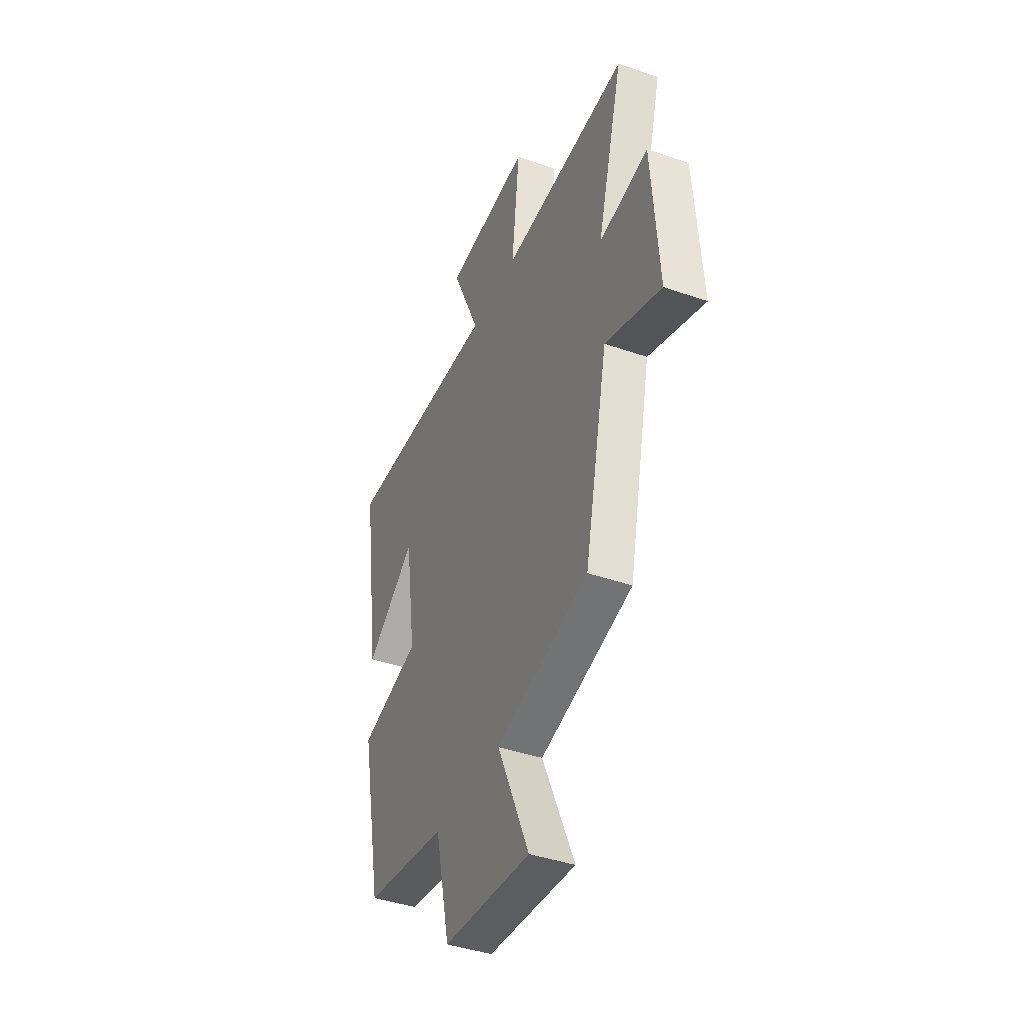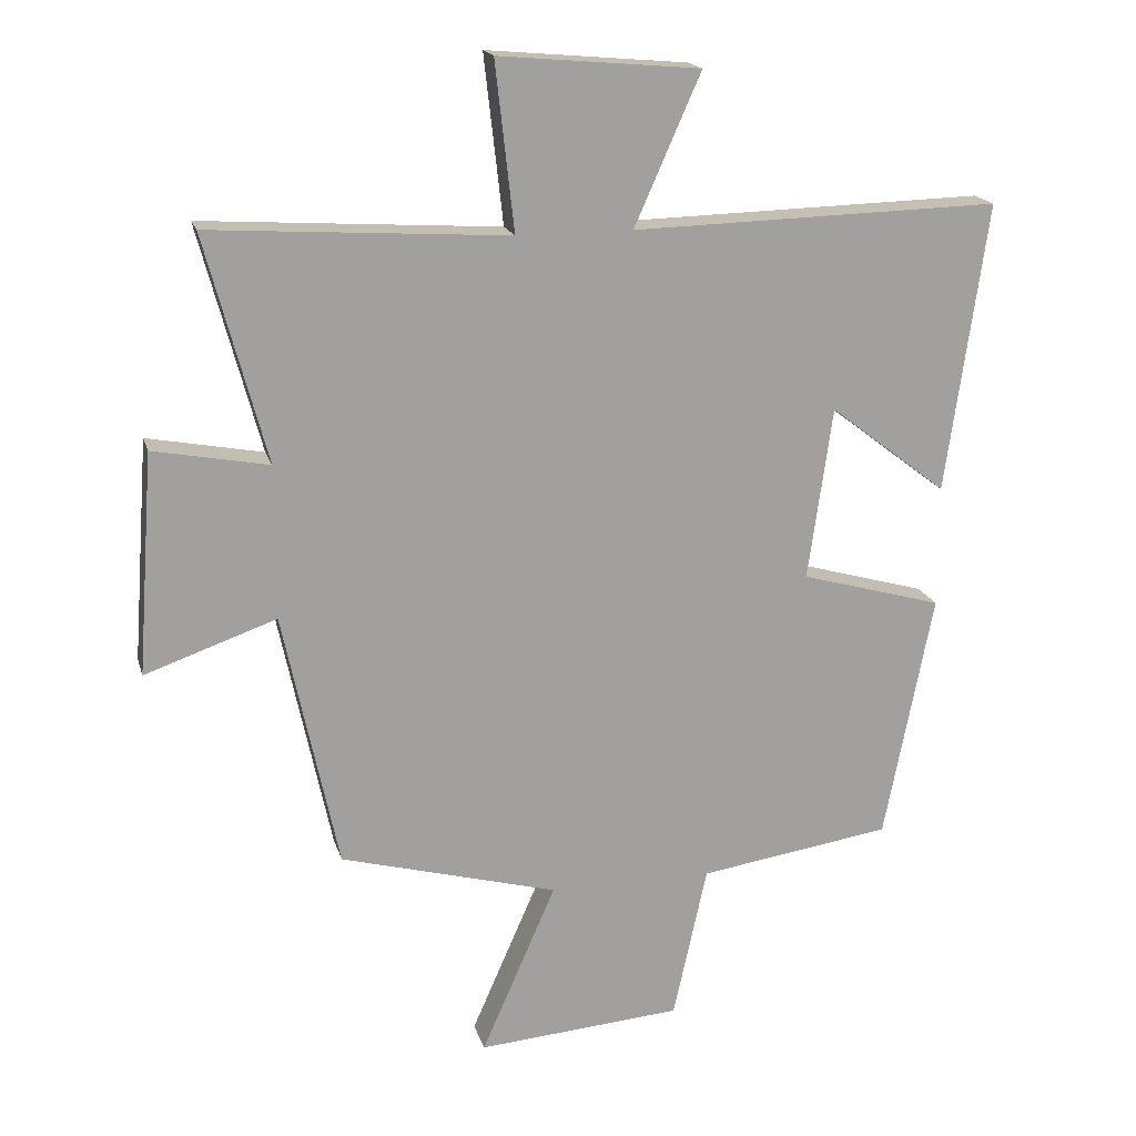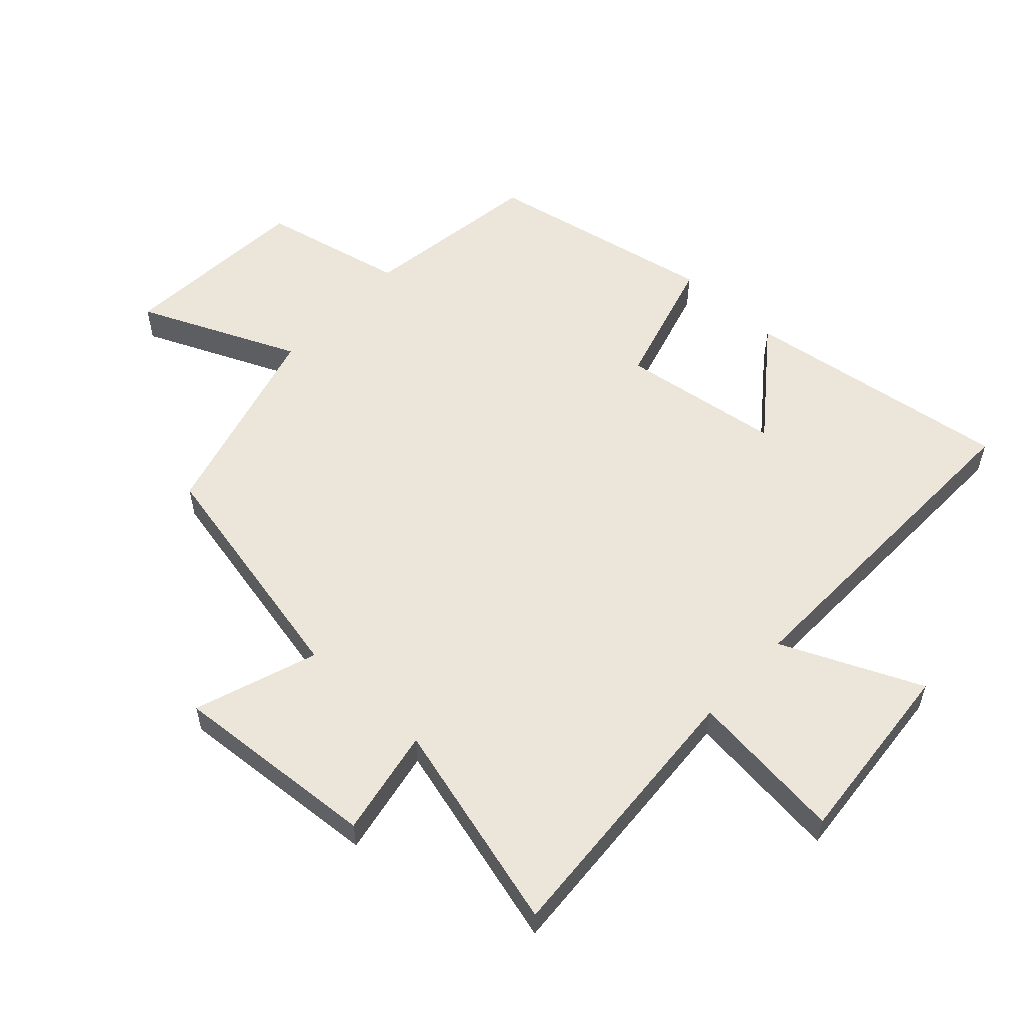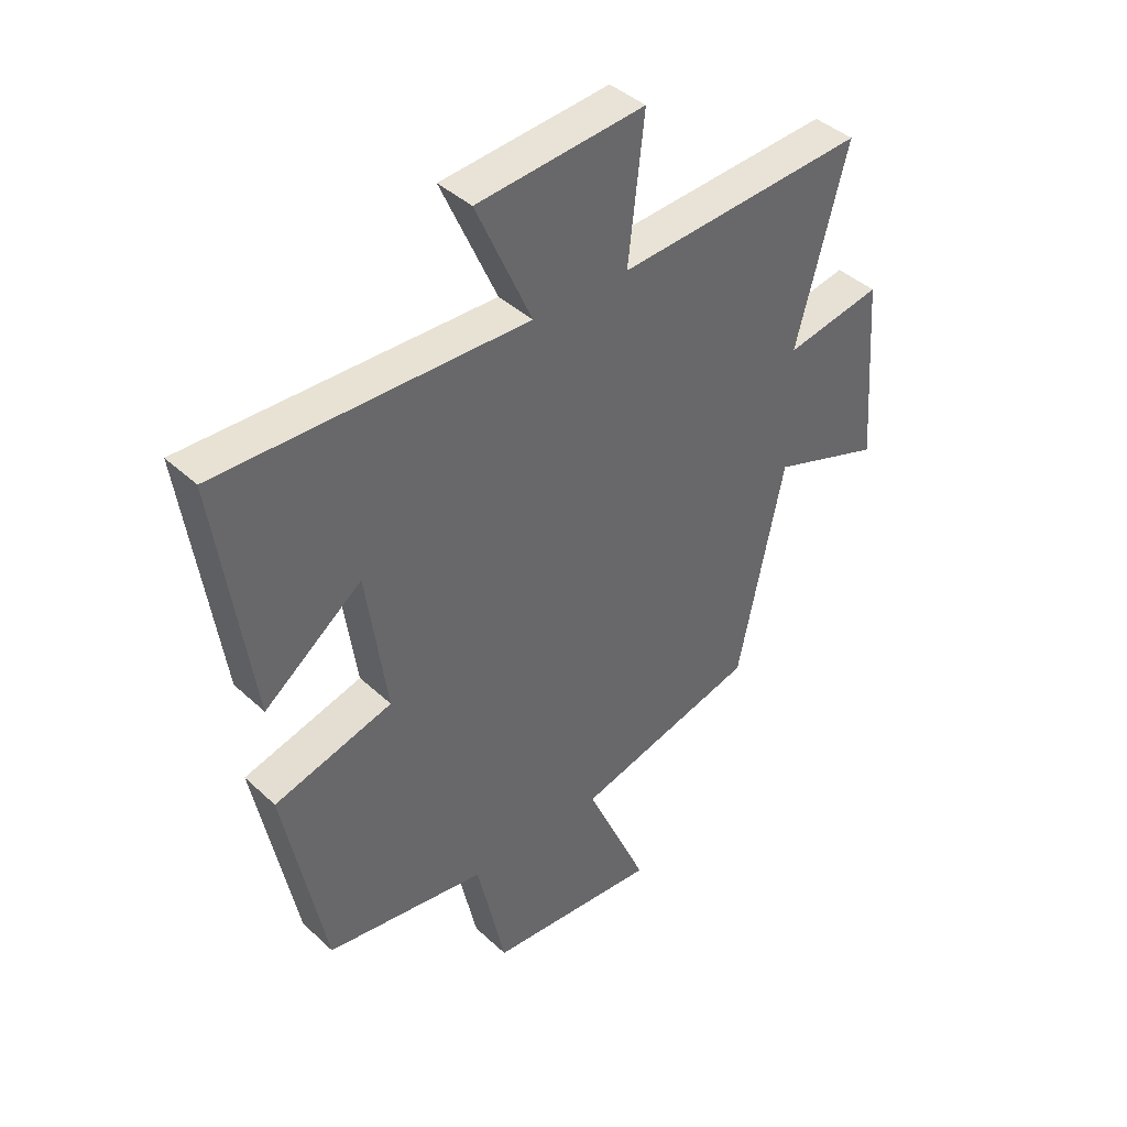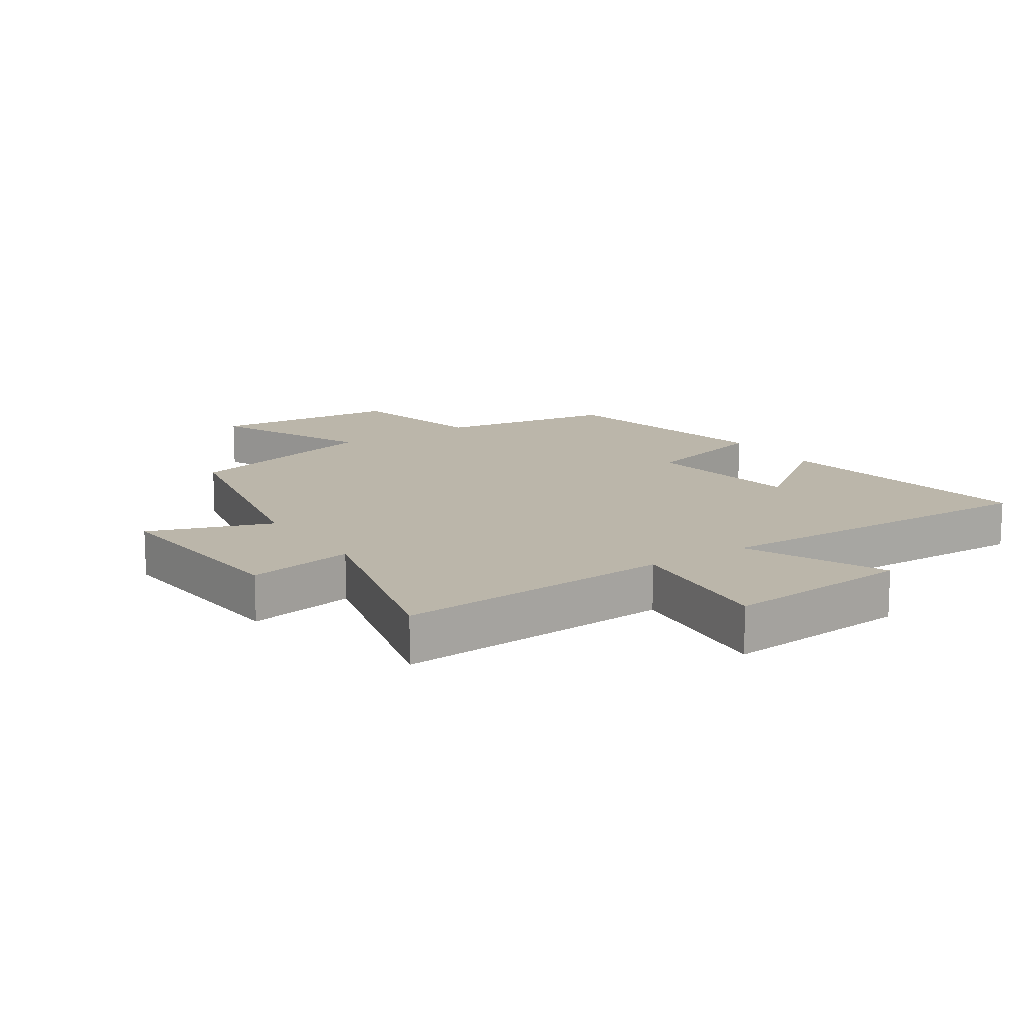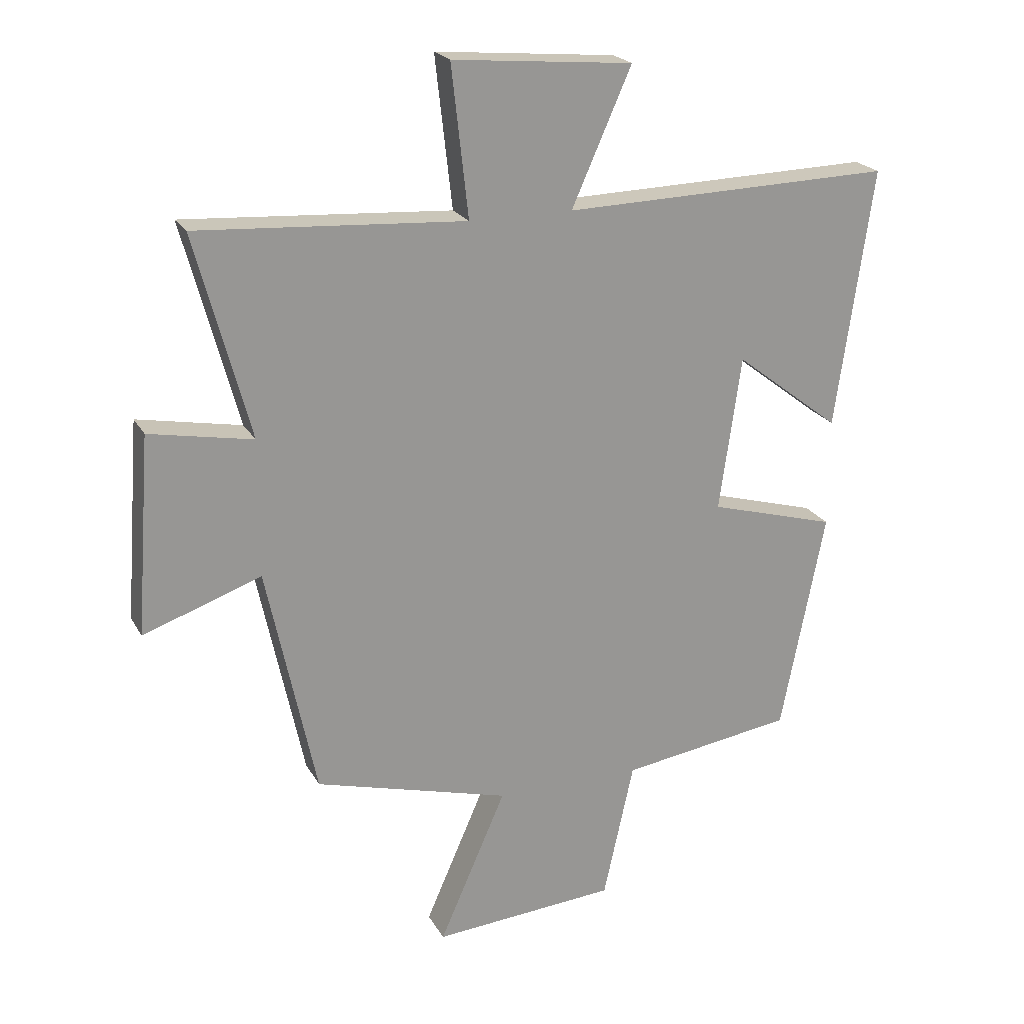
<metadata>
{"format":"obj","ext":"obj","renderer":"f3d","projection":"perspective","resolution":1024,"background":"white","views":[{"elev":-41.3,"azim":-113.0,"up":"+Z"},{"elev":17.9,"azim":-14.3,"up":"+Z"},{"elev":56.3,"azim":-47.3,"up":"+Y"},{"elev":41.2,"azim":138.2,"up":"+Z"},{"elev":13.9,"azim":-33.8,"up":"+Y"},{"elev":21.7,"azim":-22.0,"up":"+Z"}]}
</metadata>
<code>
v -0.419 0.07 -0.413
v -0.5 0.07 -0.032
v -0.694 0.07 -0.1
v -0.67 0.07 0.226
v -0.5 0.07 0.194
v -0.59 0.07 0.528
v -0.151 0.07 0.5
v -0.179 0.07 0.747
v 0.117 0.07 0.721
v 0.019 0.07 0.5
v 0.561 0.07 0.514
v 0.5 0.07 0.088
v 0.327 0.07 0.221
v 0.291 0.07 -0.033
v 0.5 0.07 -0.092
v 0.428 0.07 -0.457
v 0.144 0.07 -0.5
v 0.094 0.07 -0.727
v -0.208 0.07 -0.751
v -0.098 0.07 -0.5
v -0.419 0 -0.413
v -0.5 0 -0.032
v -0.694 0 -0.1
v -0.67 0 0.226
v -0.5 0 0.194
v -0.59 0 0.528
v -0.151 0 0.5
v -0.179 0 0.747
v 0.117 0 0.721
v 0.019 0 0.5
v 0.561 0 0.514
v 0.5 0 0.088
v 0.327 0 0.221
v 0.291 0 -0.033
v 0.5 0 -0.092
v 0.428 0 -0.457
v 0.144 0 -0.5
v 0.094 0 -0.727
v -0.208 0 -0.751
v -0.098 0 -0.5
f 17 18 19 20
f 20 1 2
f 17 20 2
f 16 17 2
f 15 16 2
f 14 15 2
f 13 14 2
f 10 11 12 13
f 10 13 2
f 7 8 9 10
f 7 10 2 3
f 5 6 7
f 5 7 3
f 3 4 5
f 40 39 38 37
f 22 21 40
f 22 40 37
f 22 37 36
f 22 36 35
f 22 35 34
f 22 34 33
f 33 32 31 30
f 22 33 30
f 30 29 28 27
f 23 22 30 27
f 27 26 25
f 23 27 25
f 25 24 23
f 1 21 22 2
f 2 22 23 3
f 3 23 24 4
f 4 24 25 5
f 5 25 26 6
f 6 26 27 7
f 7 27 28 8
f 8 28 29 9
f 9 29 30 10
f 10 30 31 11
f 11 31 32 12
f 12 32 33 13
f 13 33 34 14
f 14 34 35 15
f 15 35 36 16
f 16 36 37 17
f 17 37 38 18
f 18 38 39 19
f 19 39 40 20
f 20 40 21 1

</code>
